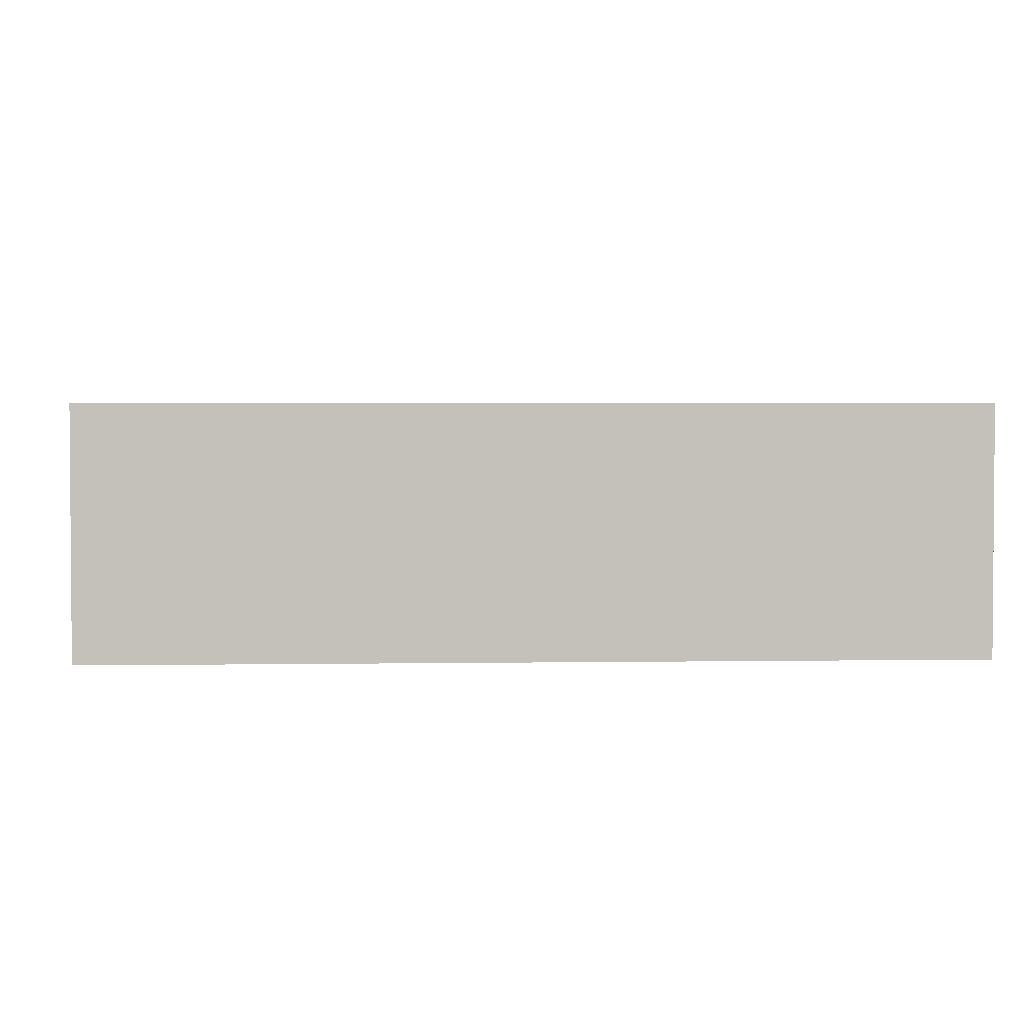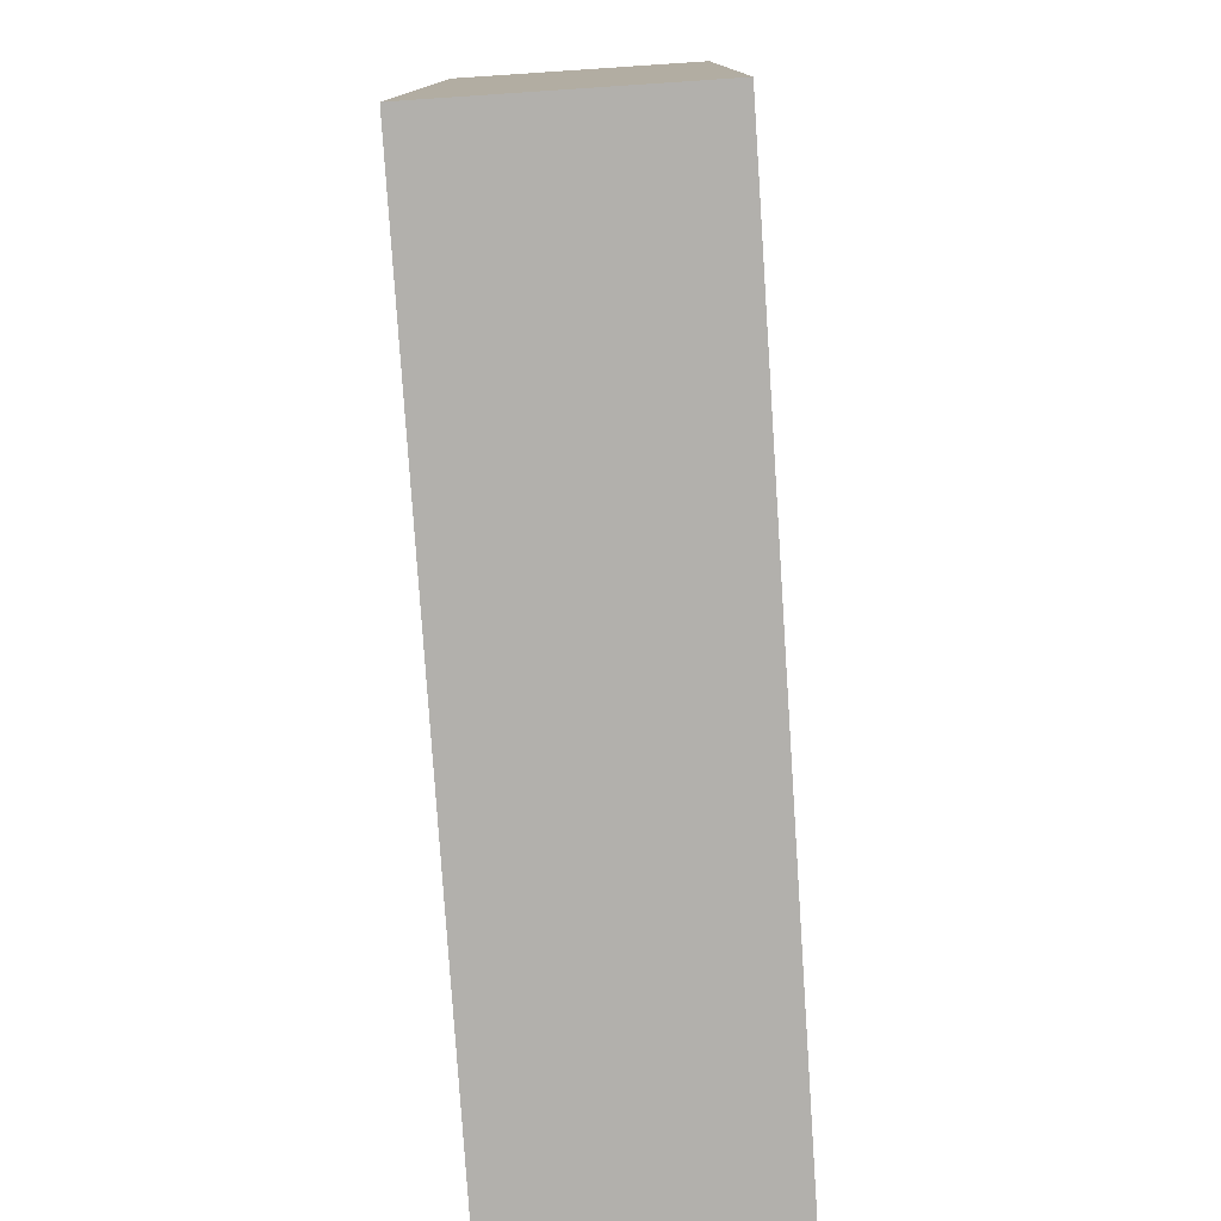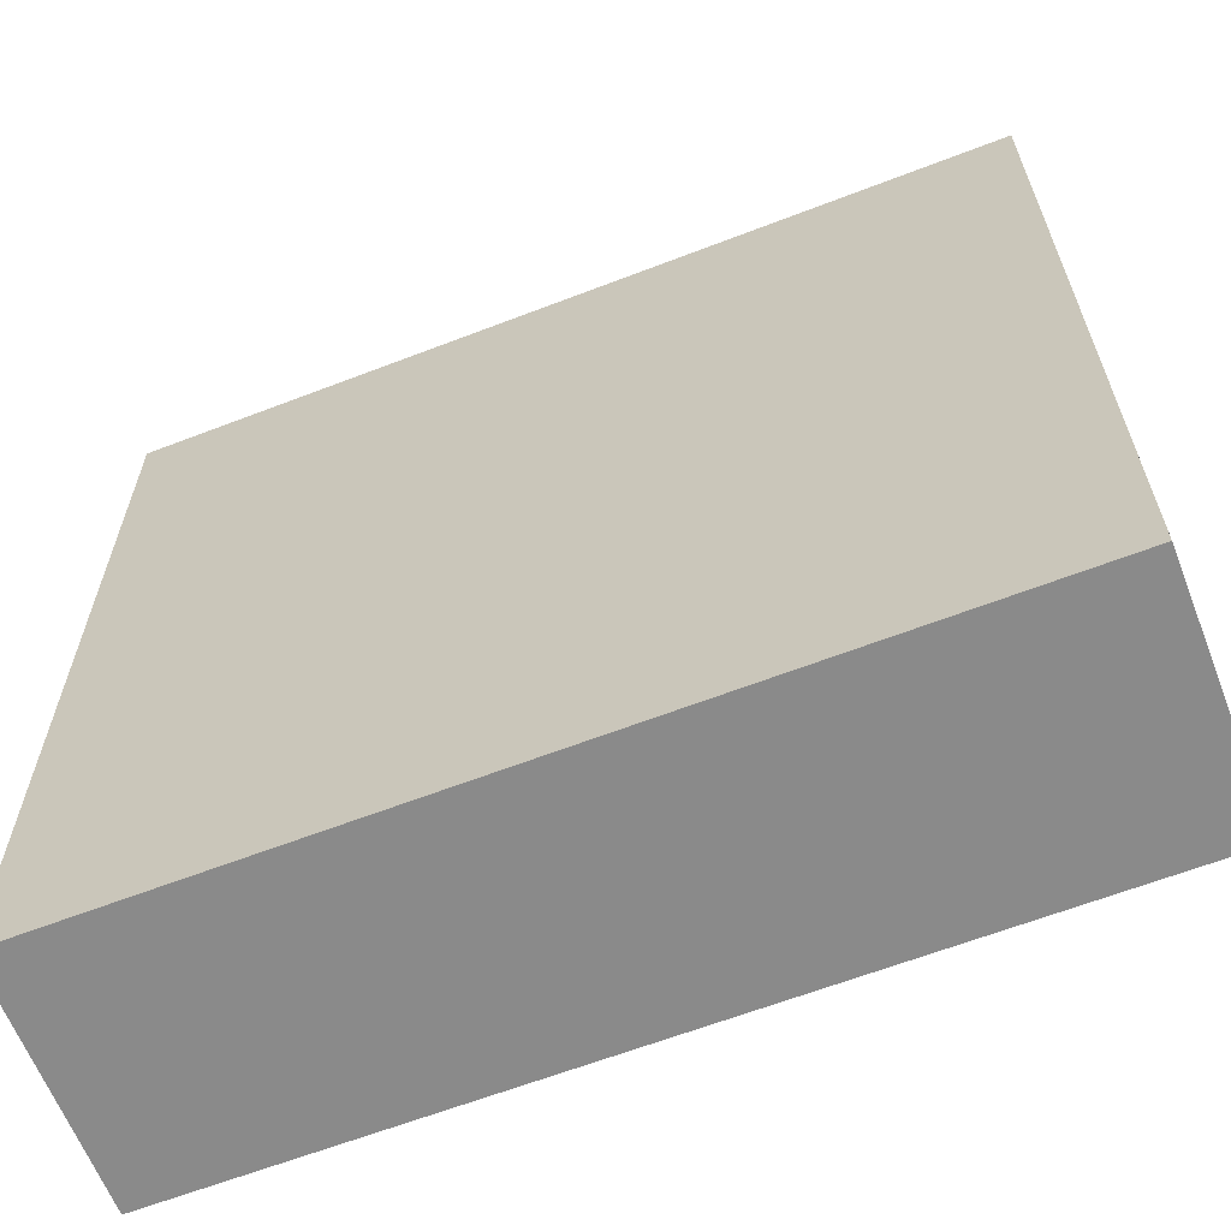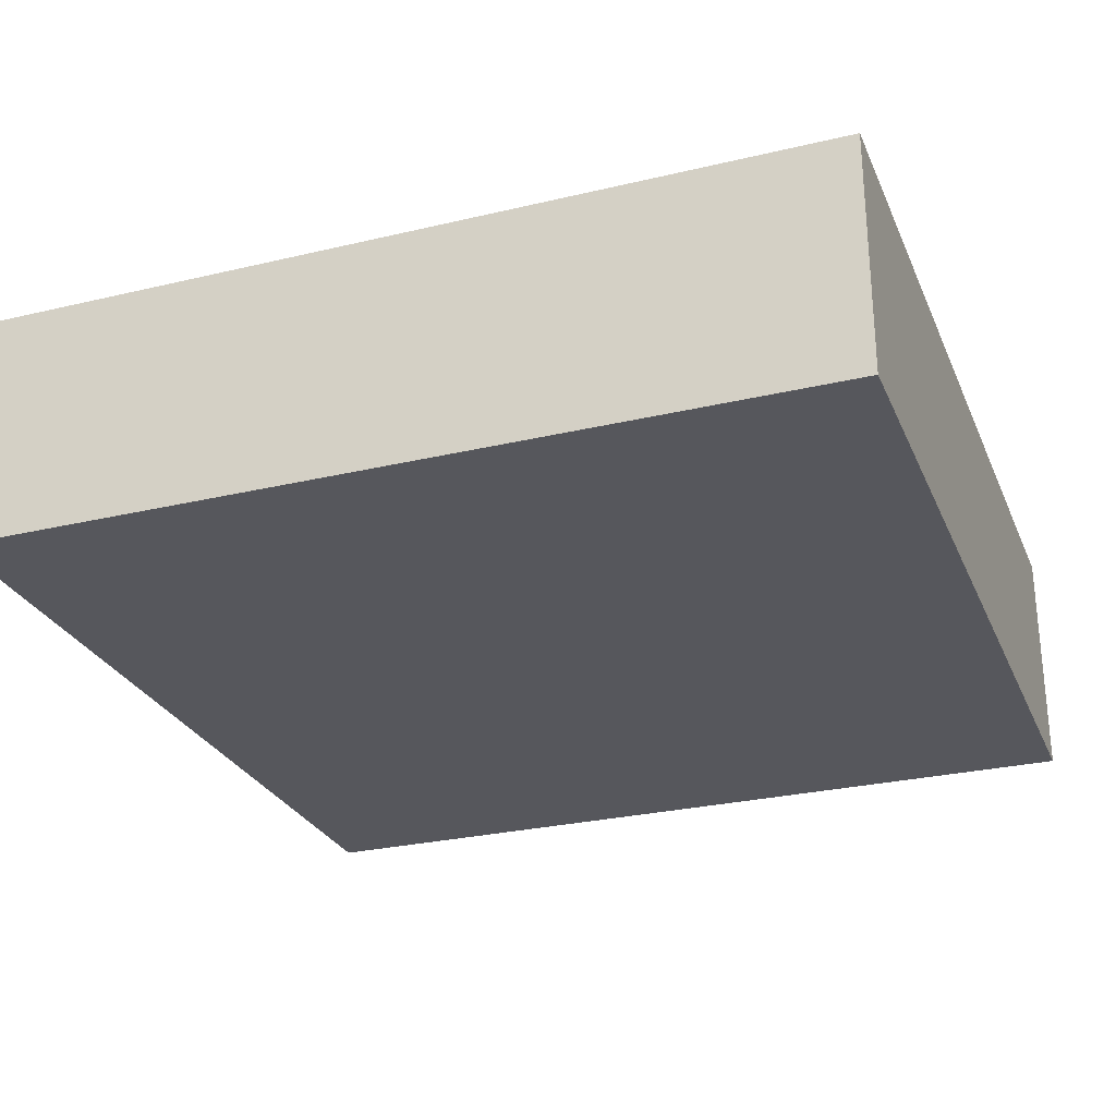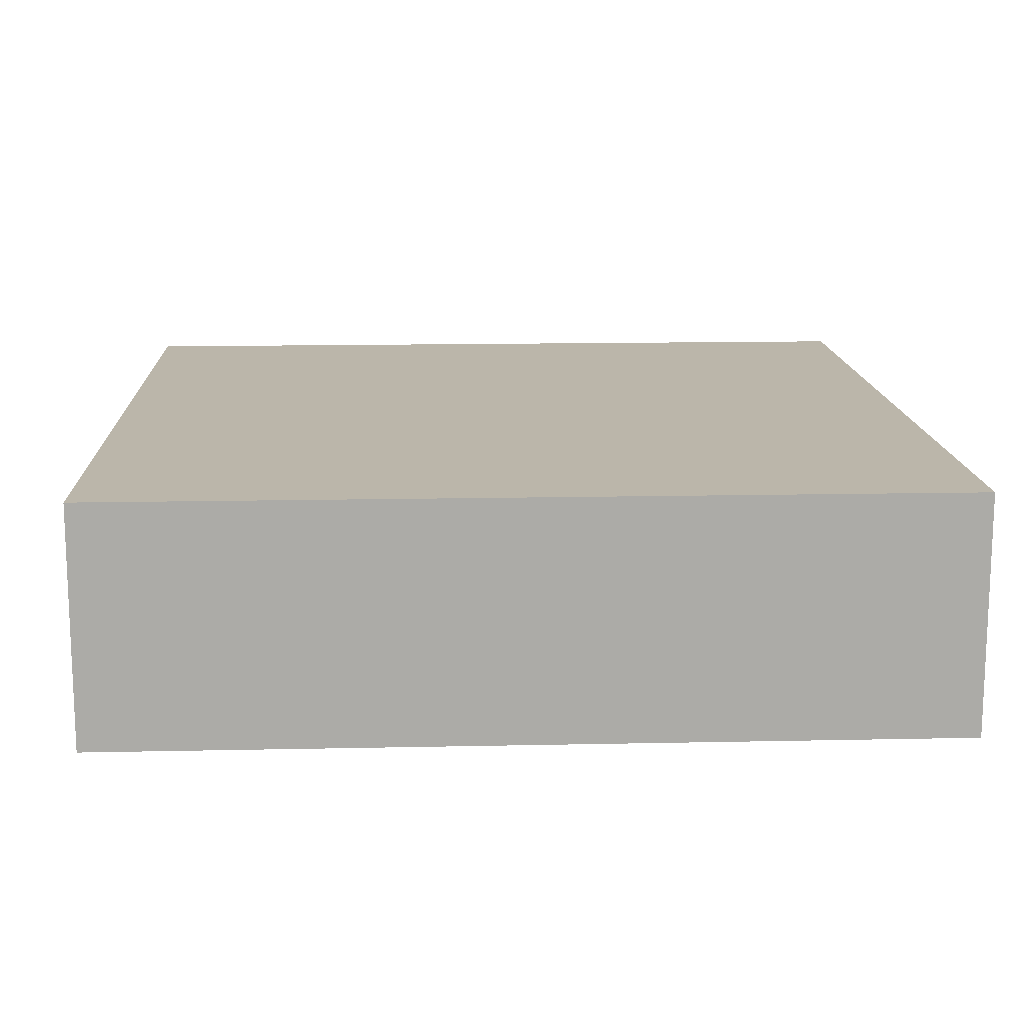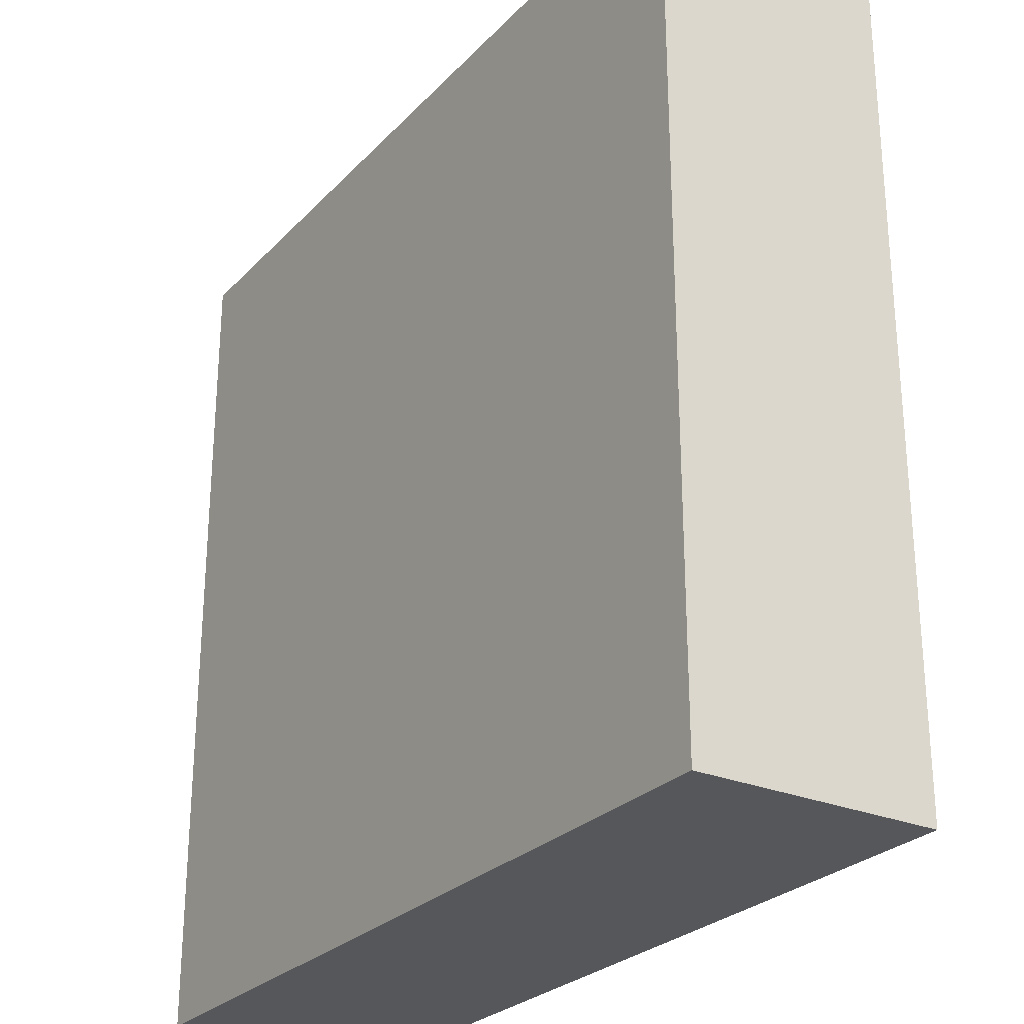
<metadata>
{"format":"obj","ext":"obj","renderer":"f3d","projection":"perspective","resolution":1024,"background":"white","views":[{"elev":2.6,"azim":-93.2,"up":"+Y"},{"elev":-78.7,"azim":93.8,"up":"+Z"},{"elev":-63.4,"azim":21.3,"up":"+Z"},{"elev":-27.5,"azim":-160.0,"up":"+Y"},{"elev":14.0,"azim":177.3,"up":"+Y"},{"elev":-26.8,"azim":-123.1,"up":"+Z"}]}
</metadata>
<code>
o
v -32.5 0 -7.7
v -32.5 0 -10.9
v -32.5 0.8 -7.7
v -32.5 0.8 -10.9
v -32.5 0.9 -7.7
v -32.5 0.9 -10.9
v -29.3 0 -7.7
v -29.3 0 -10.9
v -29.3 0.8 -7.7
v -29.3 0.8 -10.9
v -29.3 0.9 -7.7
v -29.3 0.9 -10.9
v -32.5 0 -7.7
v -32.5 0.8 -7.7
v -32.5 0.9 -7.7
v -29.3 0 -7.7
v -29.3 0.8 -7.7
v -29.3 0.9 -7.7
v -32.5 0 -10.9
v -32.5 0.8 -10.9
v -32.5 0.9 -10.9
v -29.3 0 -10.9
v -29.3 0.8 -10.9
v -29.3 0.9 -10.9
v -32.5 0 -7.7
v -29.3 0 -7.7
v -32.5 0 -10.9
v -29.3 0 -10.9
v -32.5 0.9 -7.7
v -29.3 0.9 -7.7
v -32.5 0.9 -10.9
v -29.3 0.9 -10.9
f 3 2 1
f 4 2 3
f 5 4 3
f 6 4 5
f 7 8 9
f 9 8 10
f 9 10 11
f 11 10 12
f 16 14 13
f 17 15 14
f 17 14 16
f 18 15 17
f 19 20 22
f 20 21 23
f 22 20 23
f 23 21 24
f 27 26 25
f 28 26 27
f 29 30 31
f 31 30 32

</code>
